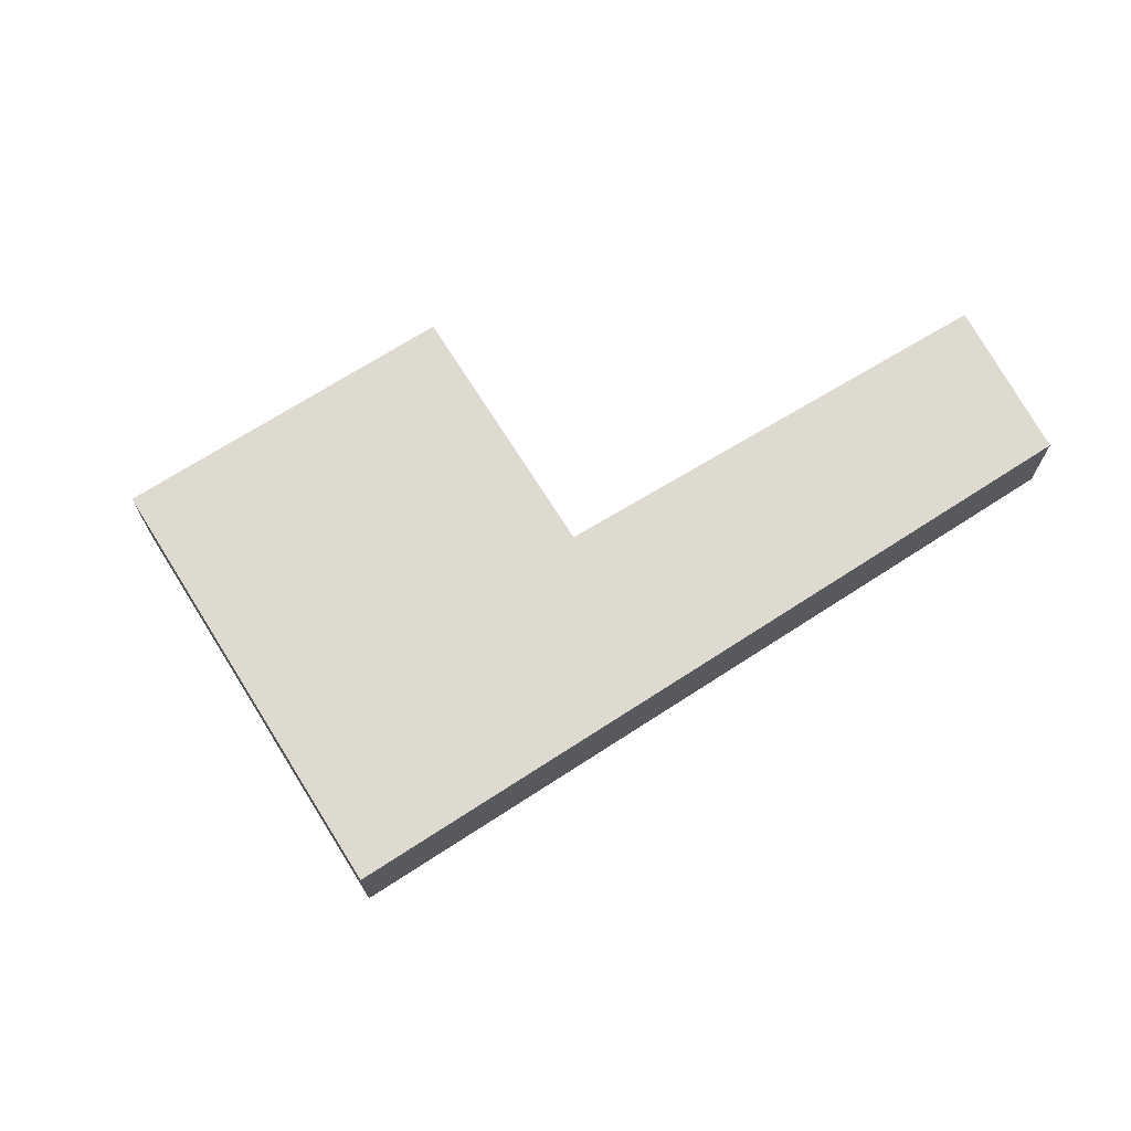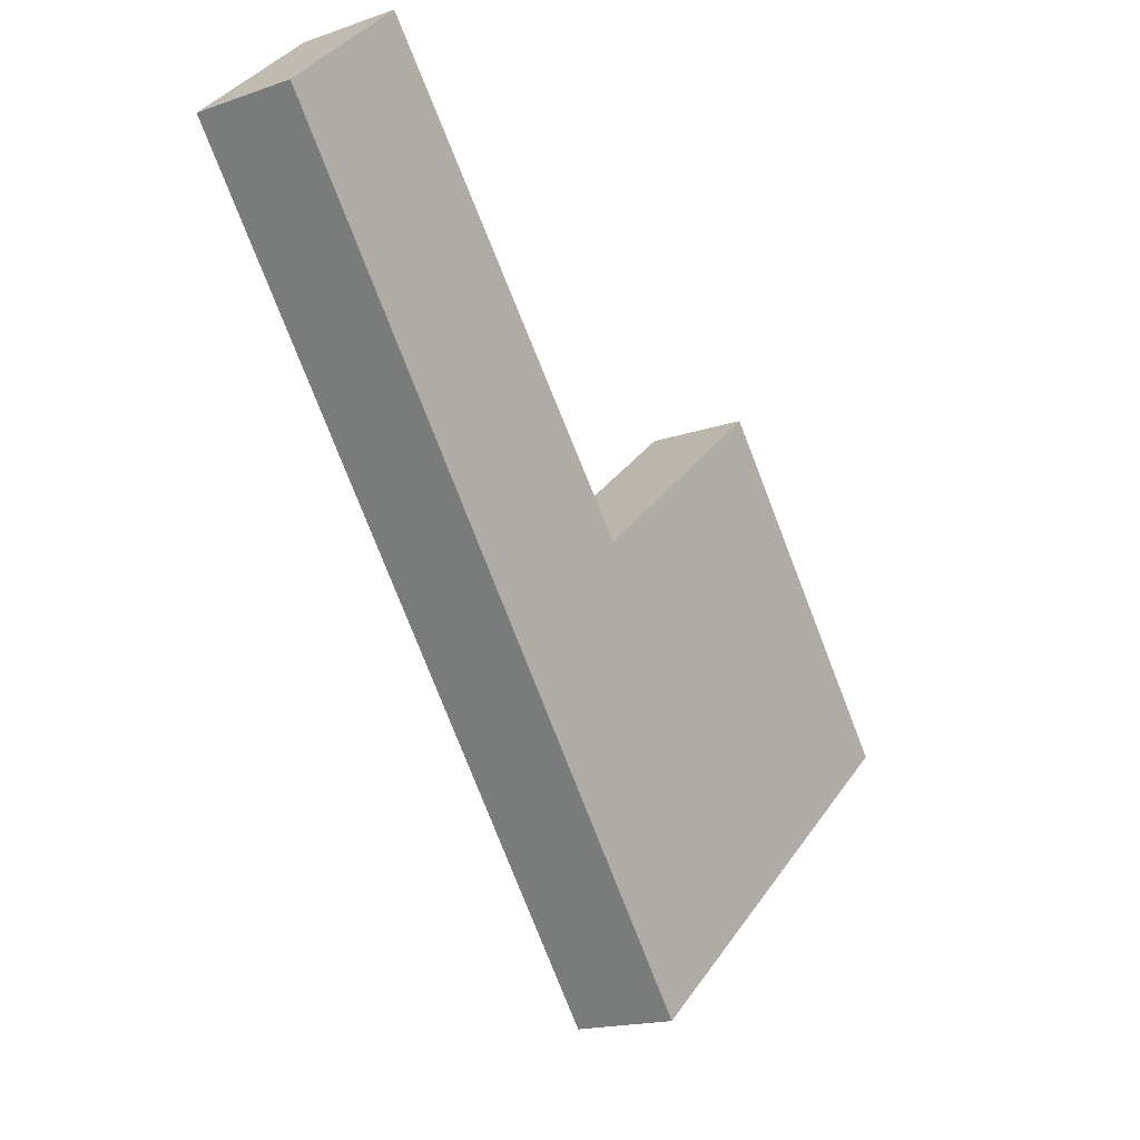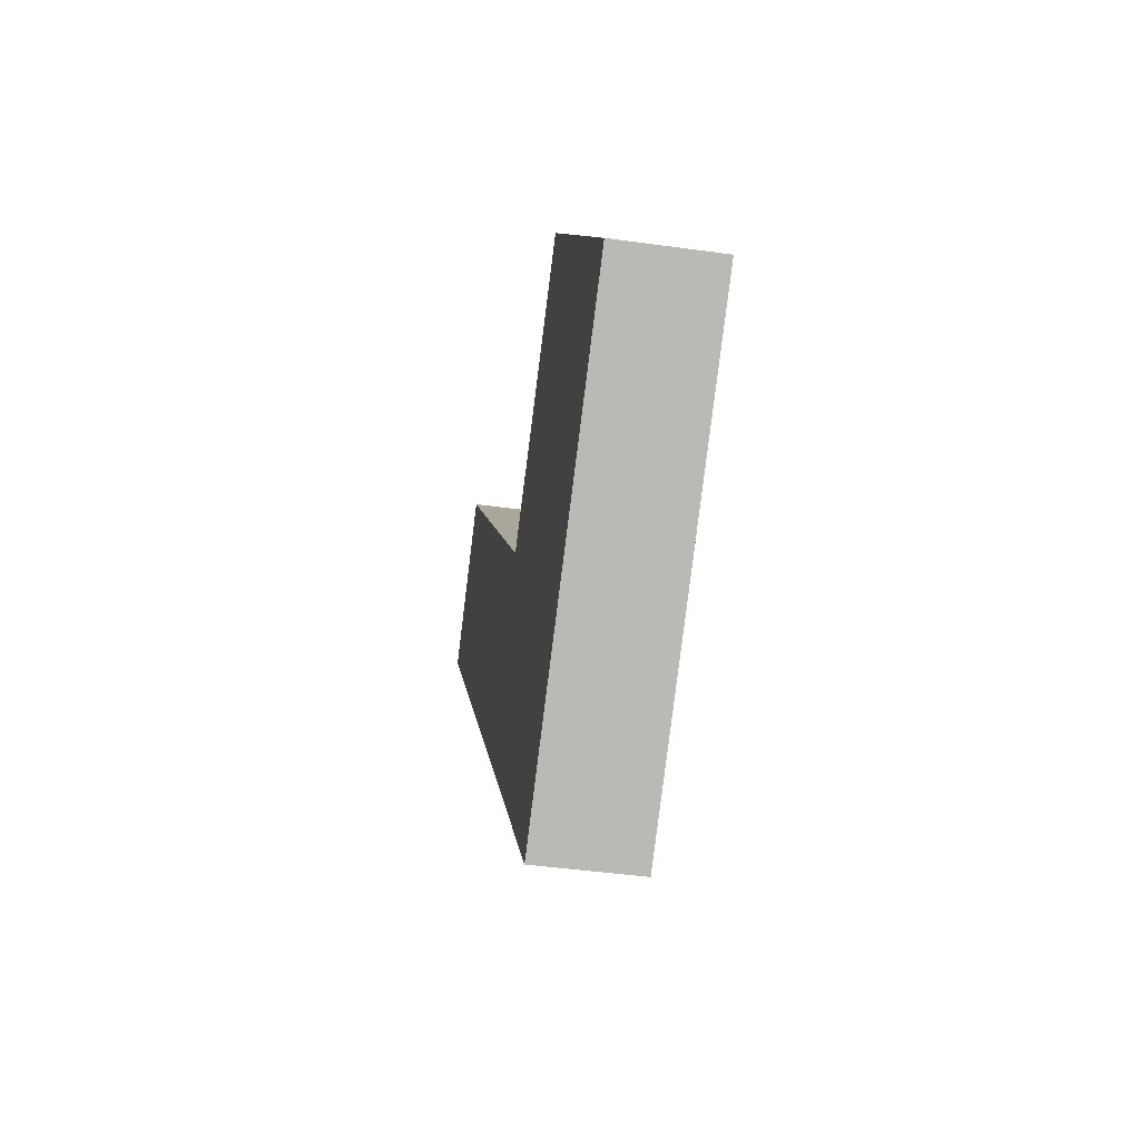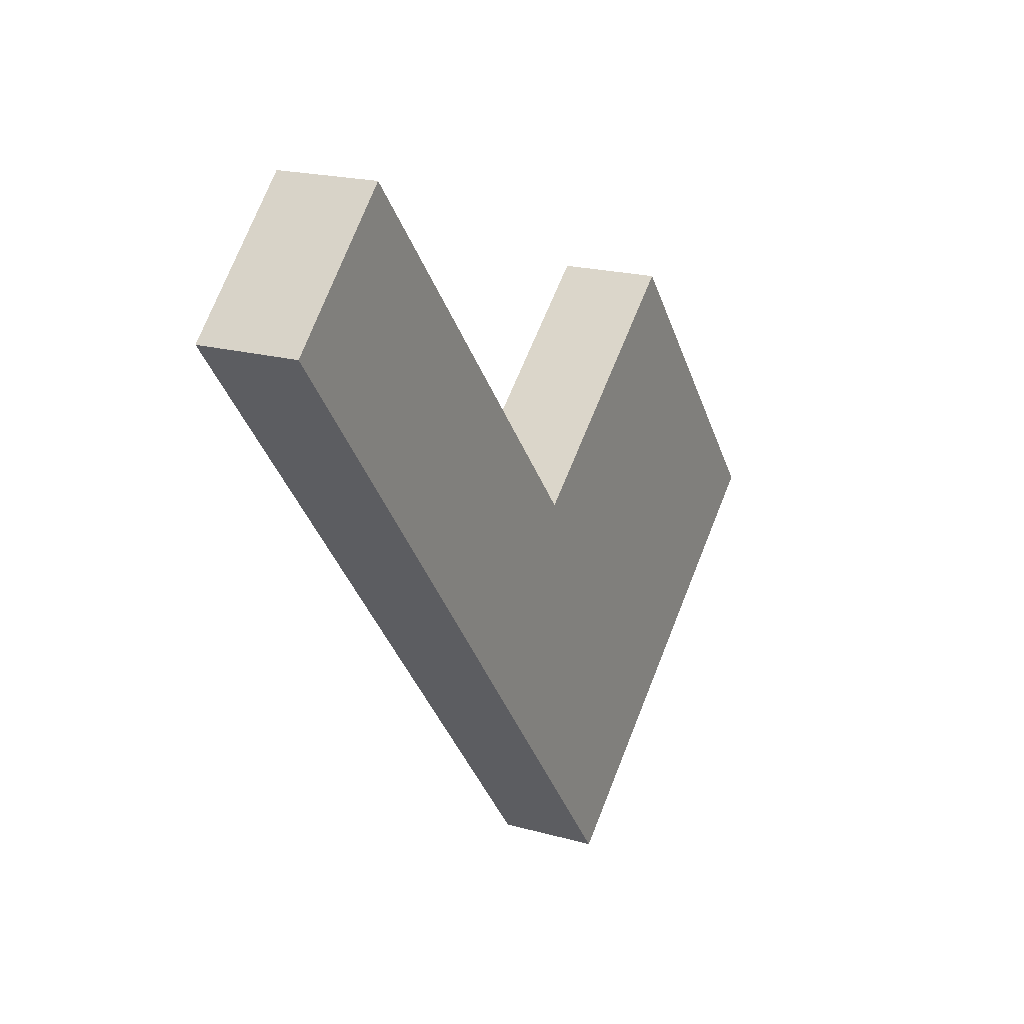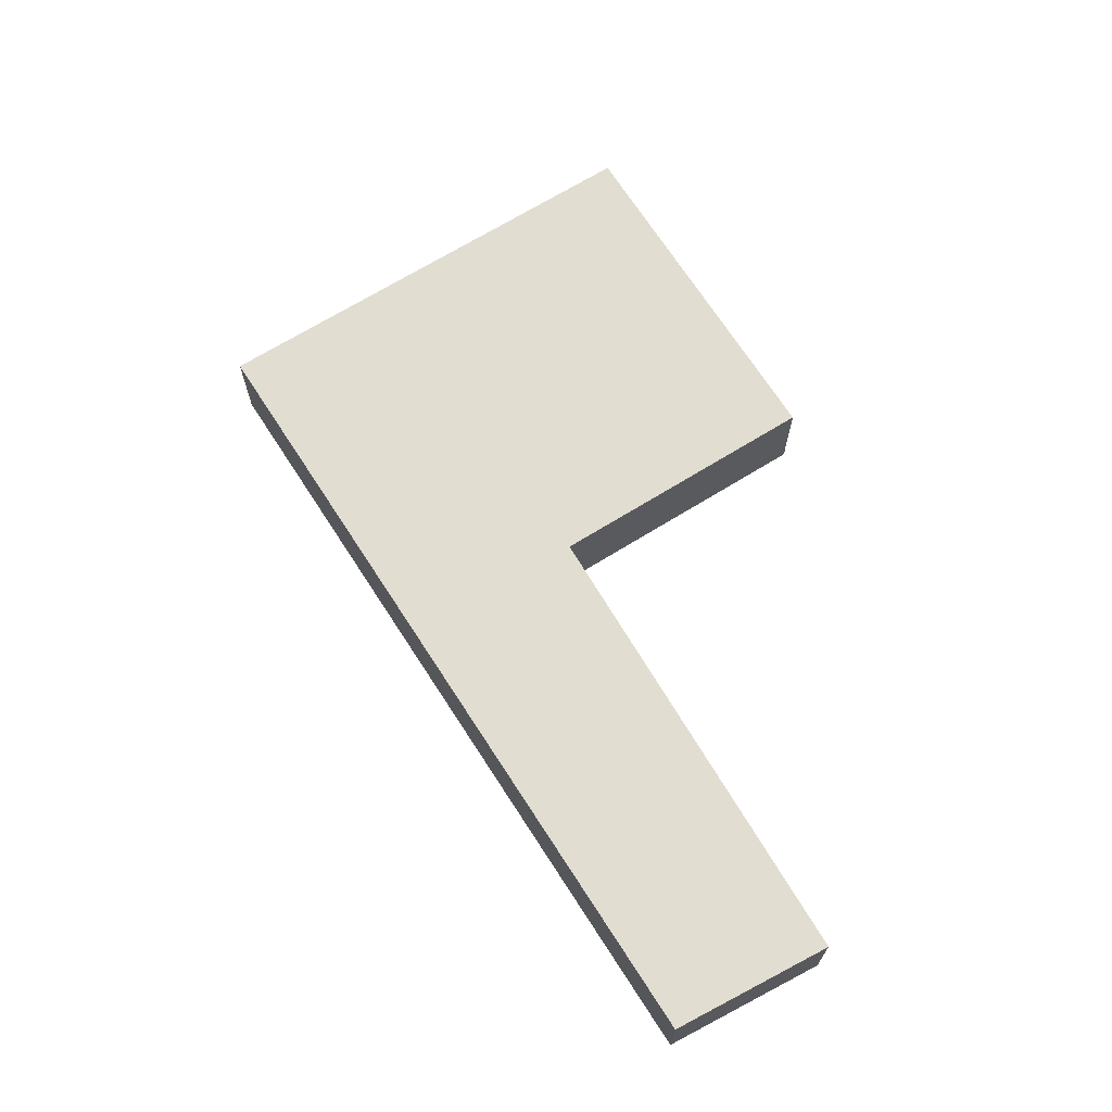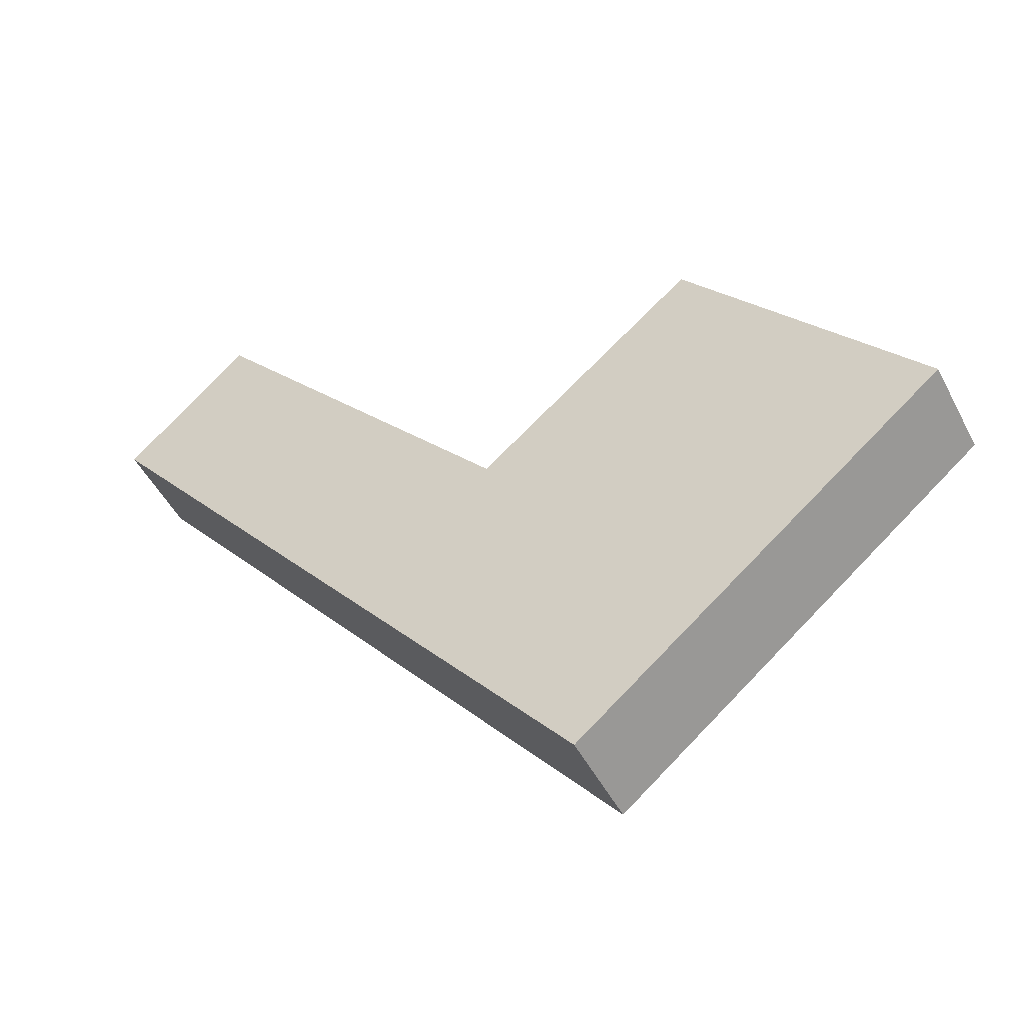
<metadata>
{"format":"obj","ext":"obj","renderer":"f3d","projection":"perspective","resolution":1024,"background":"white","views":[{"elev":70.8,"azim":-161.6,"up":"+Y"},{"elev":-17.4,"azim":-55.2,"up":"+Z"},{"elev":-43.4,"azim":80.6,"up":"+Z"},{"elev":19.4,"azim":-62.2,"up":"+Z"},{"elev":68.6,"azim":-71.4,"up":"+Y"},{"elev":-49.2,"azim":26.7,"up":"+Z"}]}
</metadata>
<code>
v  5.108 0.554 -2.063
v  2.534 0.554 -1.462
v  3.784 0.554 -0.431
v  0 0.554 3.392e-17
v  0.711 0.554 0.676
v  3.025 0.554 -3.785
v  0.711 -4.139e-17 0.676
v  2.534 8.952e-17 -1.462
v  3.784 2.639e-17 -0.431
v  5.108 1.263e-16 -2.063
v  0 0 0
v  3.025 2.318e-16 -3.785
g defaultobject
f 1 2 3
f 2 4 5
f 4 2 6
f 6 2 1
f 7 2 5
f 2 7 8
f 9 1 3
f 1 9 10
f 8 3 2
f 3 8 9
f 11 5 4
f 5 11 7
f 10 6 1
f 6 10 12
f 12 4 6
f 4 12 11
f 10 9 12
f 8 12 9
f 11 12 8
f 7 11 8

</code>
